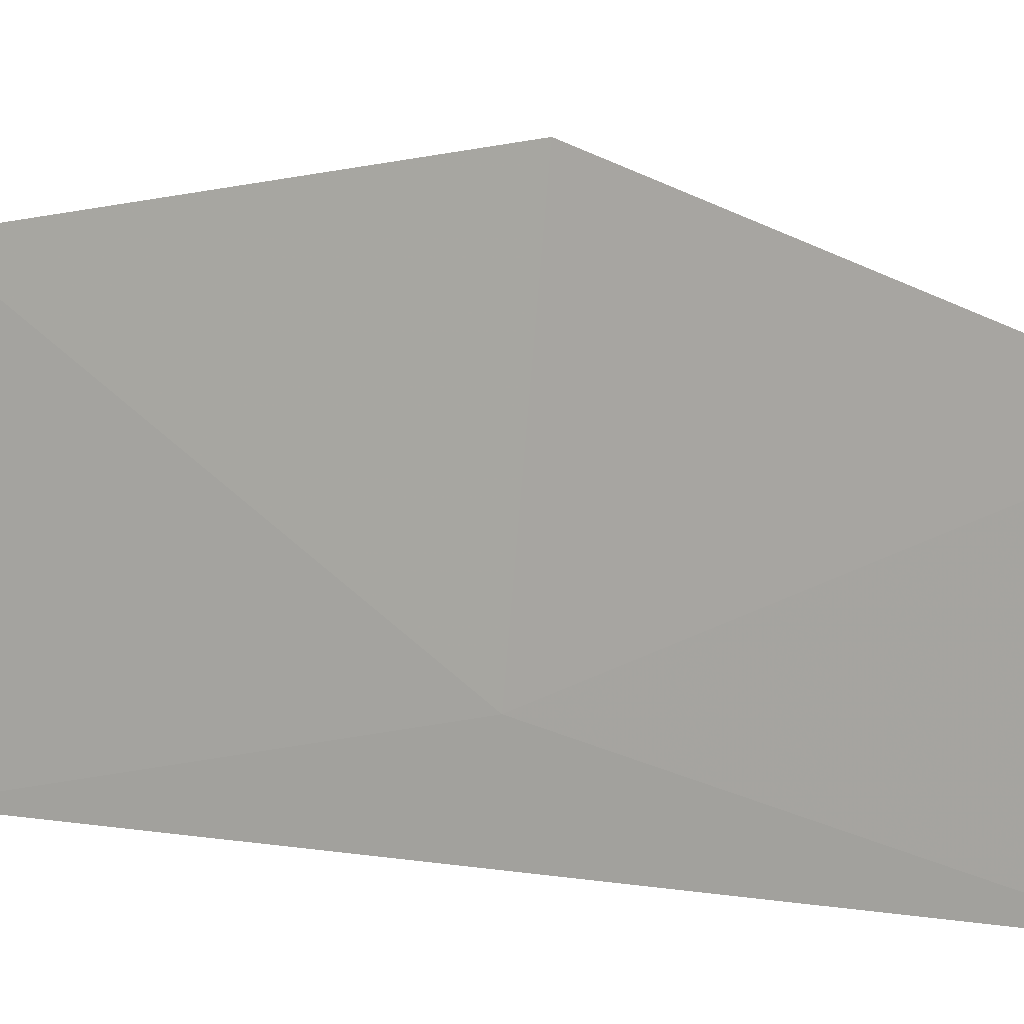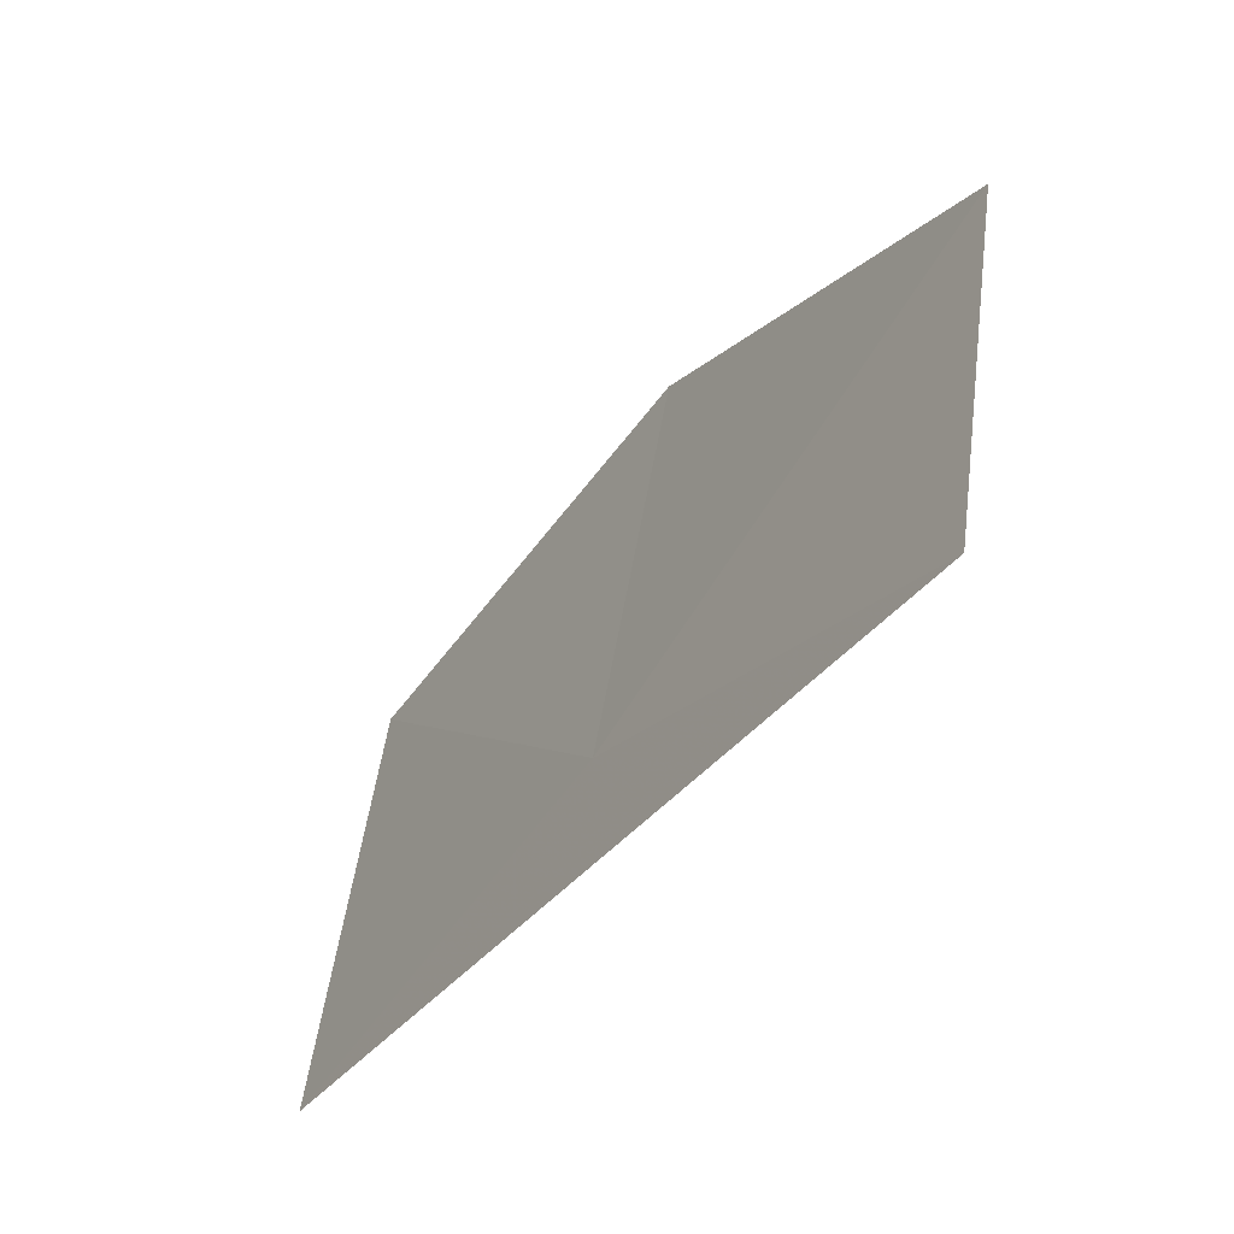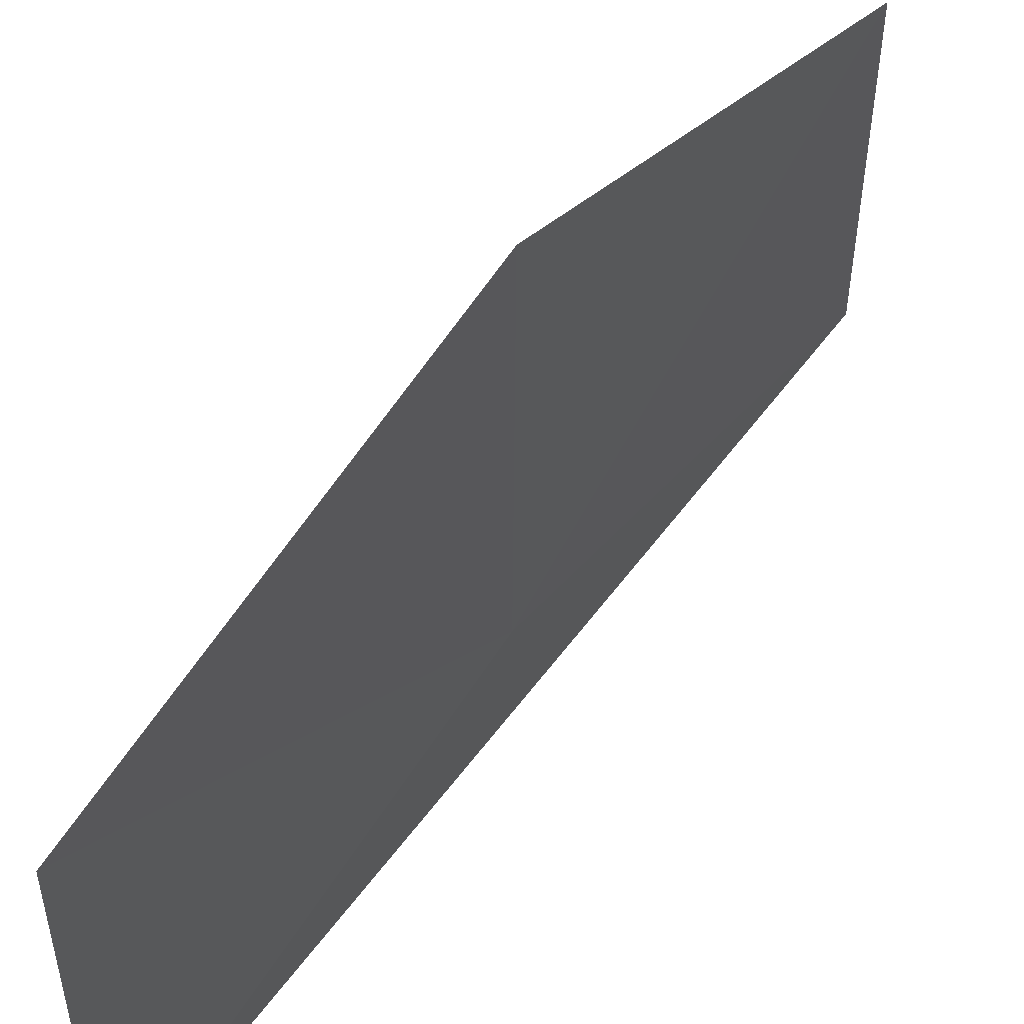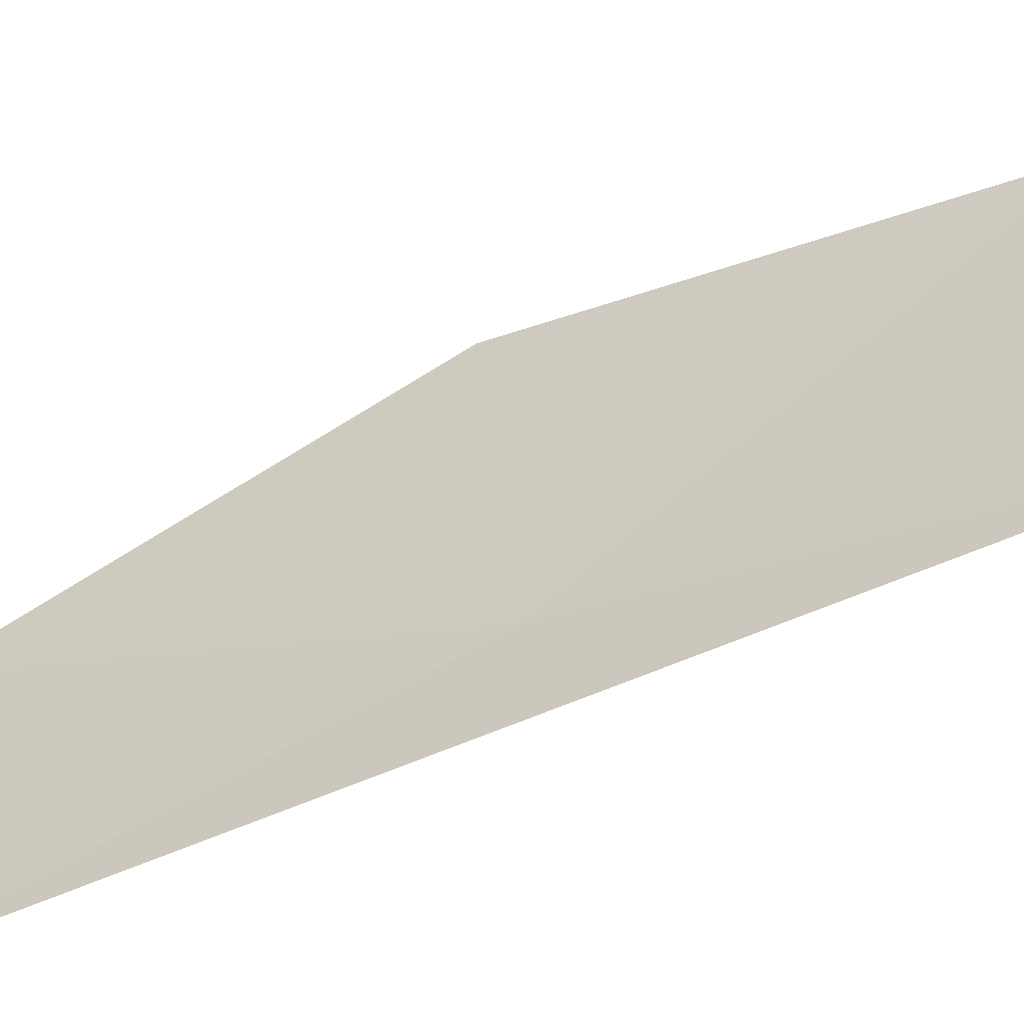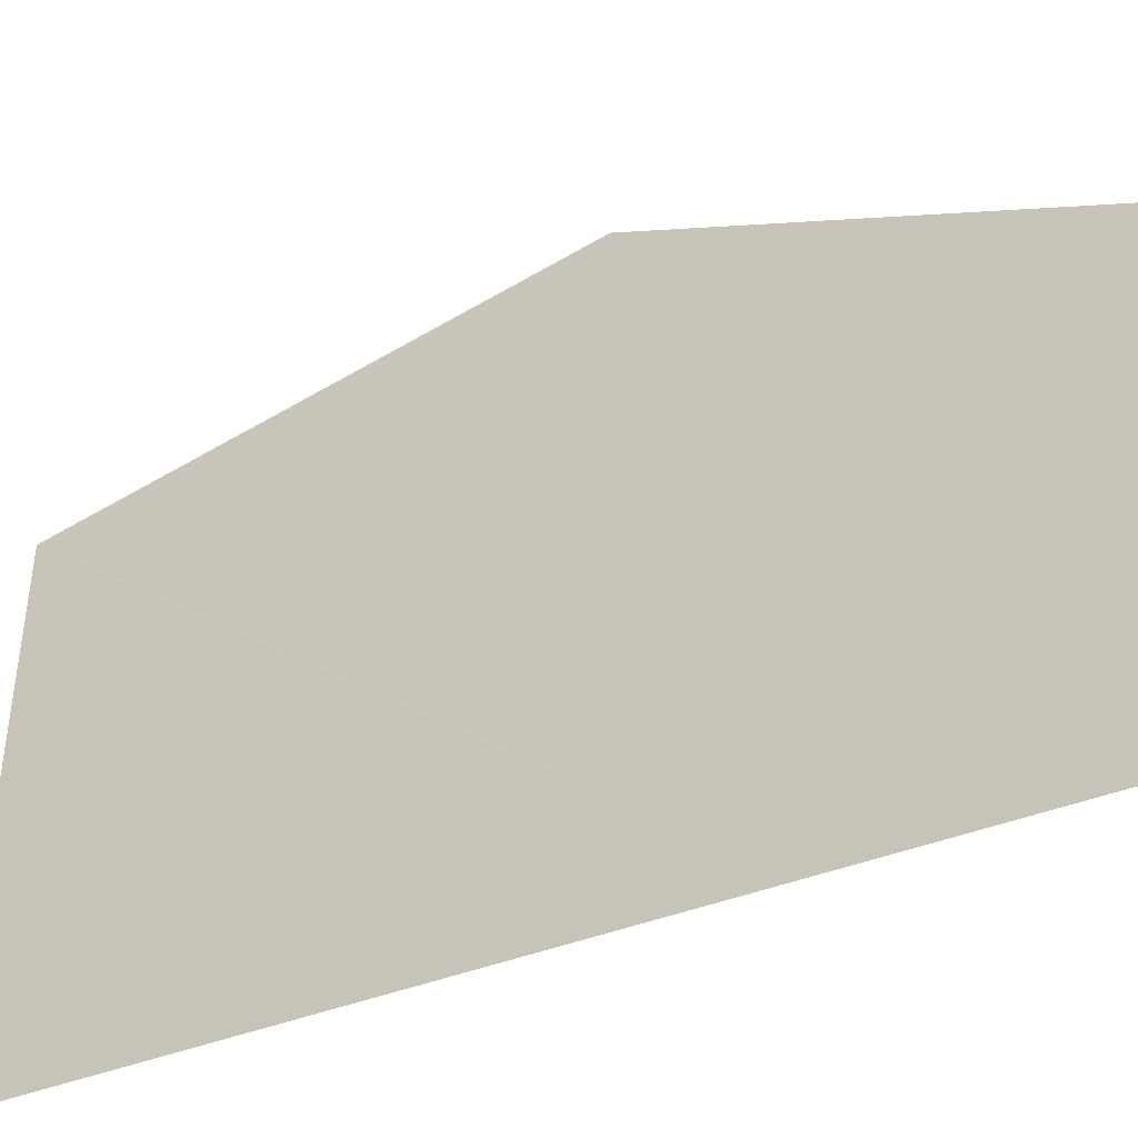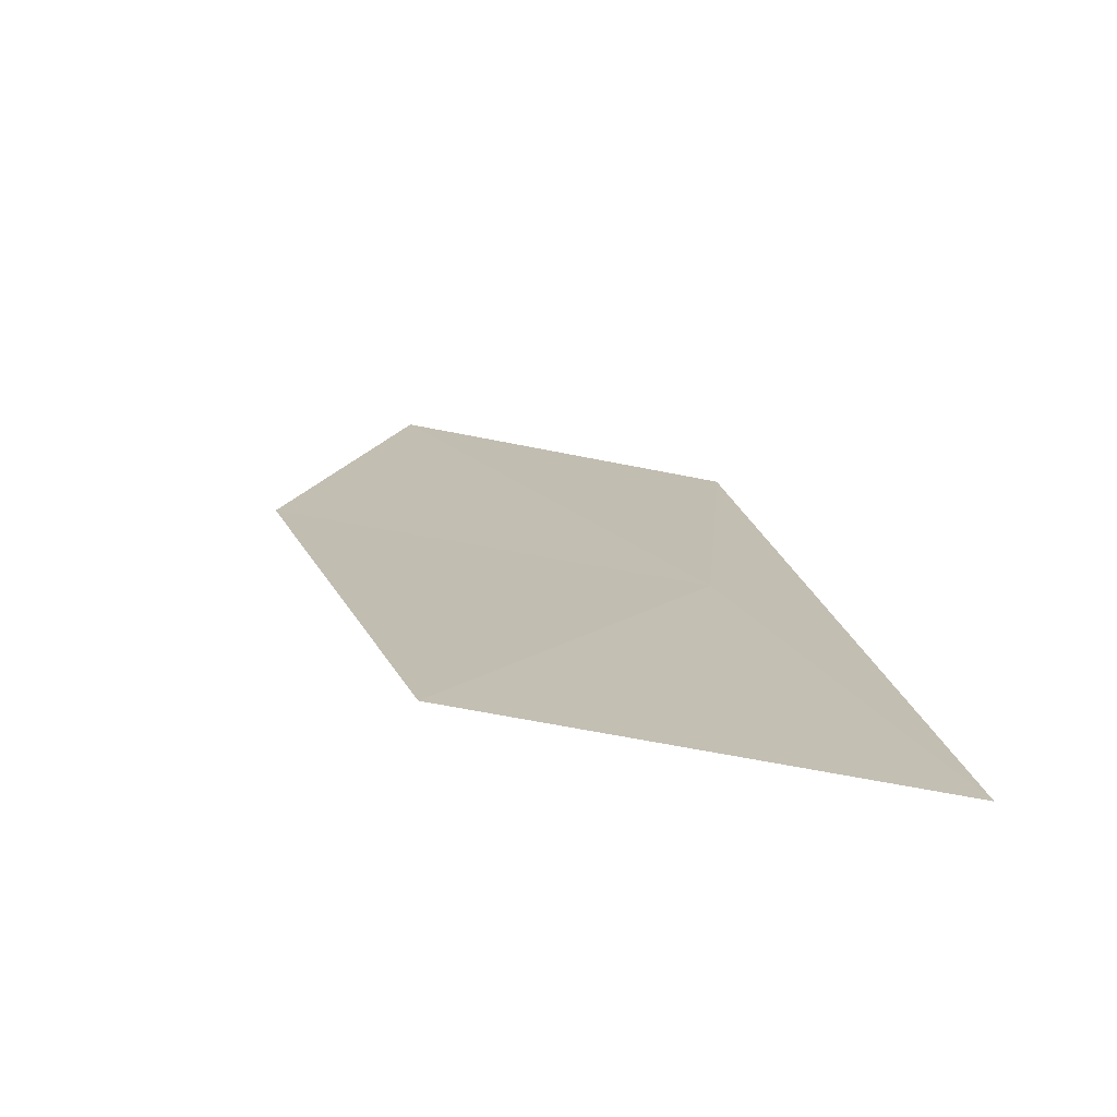
<metadata>
{"format":"obj","ext":"obj","renderer":"f3d","projection":"perspective","resolution":1024,"background":"white","views":[{"elev":11.4,"azim":141.7,"up":"+Z"},{"elev":50.2,"azim":-175.1,"up":"+Y"},{"elev":55.8,"azim":68.1,"up":"+Z"},{"elev":-60.6,"azim":-33.6,"up":"+Z"},{"elev":-30.9,"azim":155.7,"up":"+Z"},{"elev":-42.4,"azim":73.5,"up":"+Y"}]}
</metadata>
<code>
v -19.86 -6.759 11.74
v -19.41 -7.477 11.54
v -20.31 -6.045 11.54
v -20.34 -6.032 12.17
v -19.44 -7.455 12.31
v -19.92 -6.732 12.46
f 1 4 3
f 1 2 5
f 1 5 6
f 1 6 4
f 1 3 2

</code>
